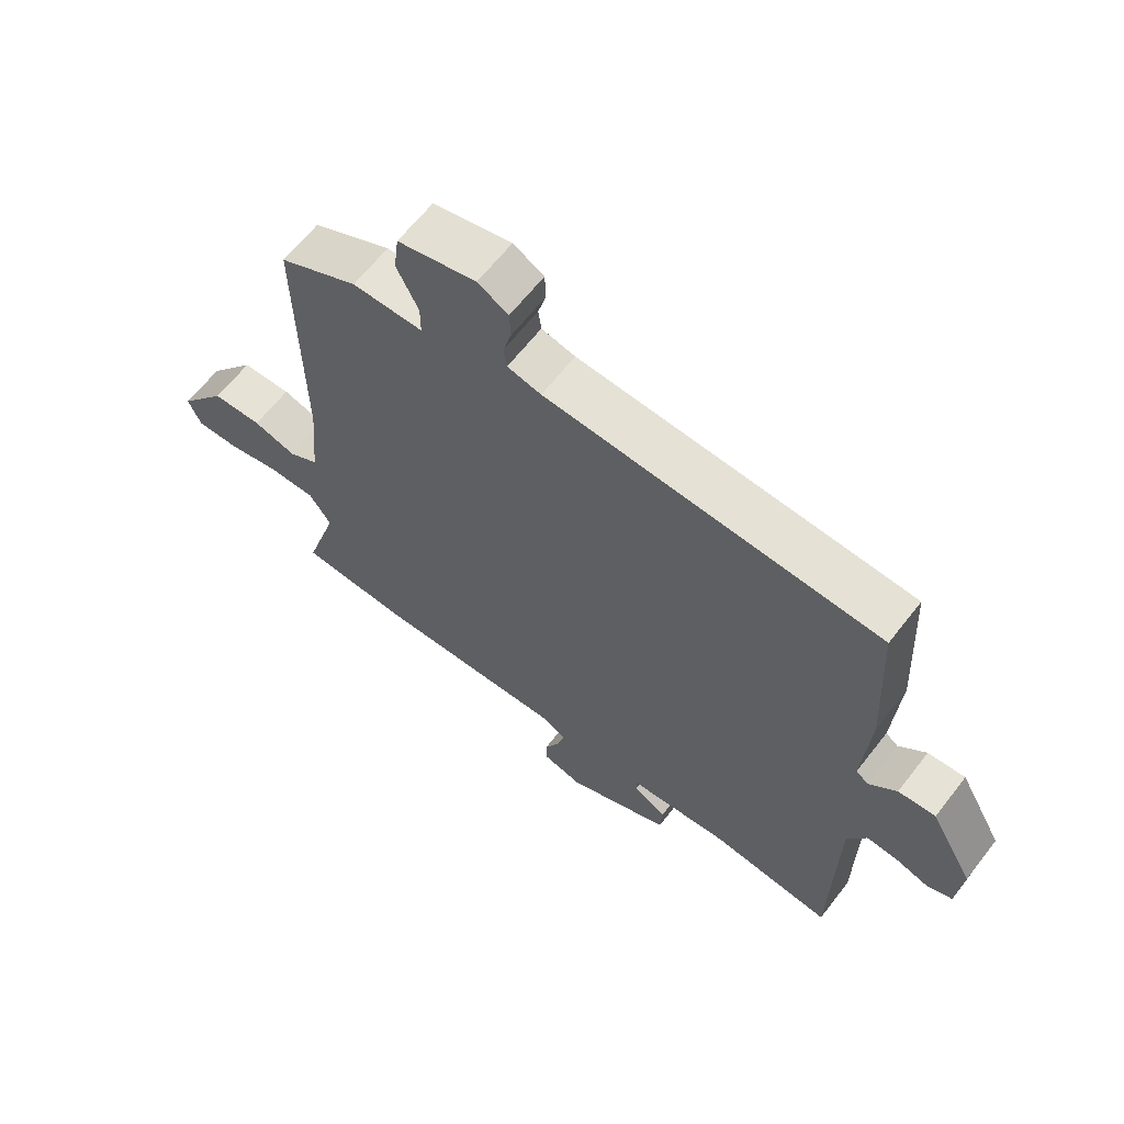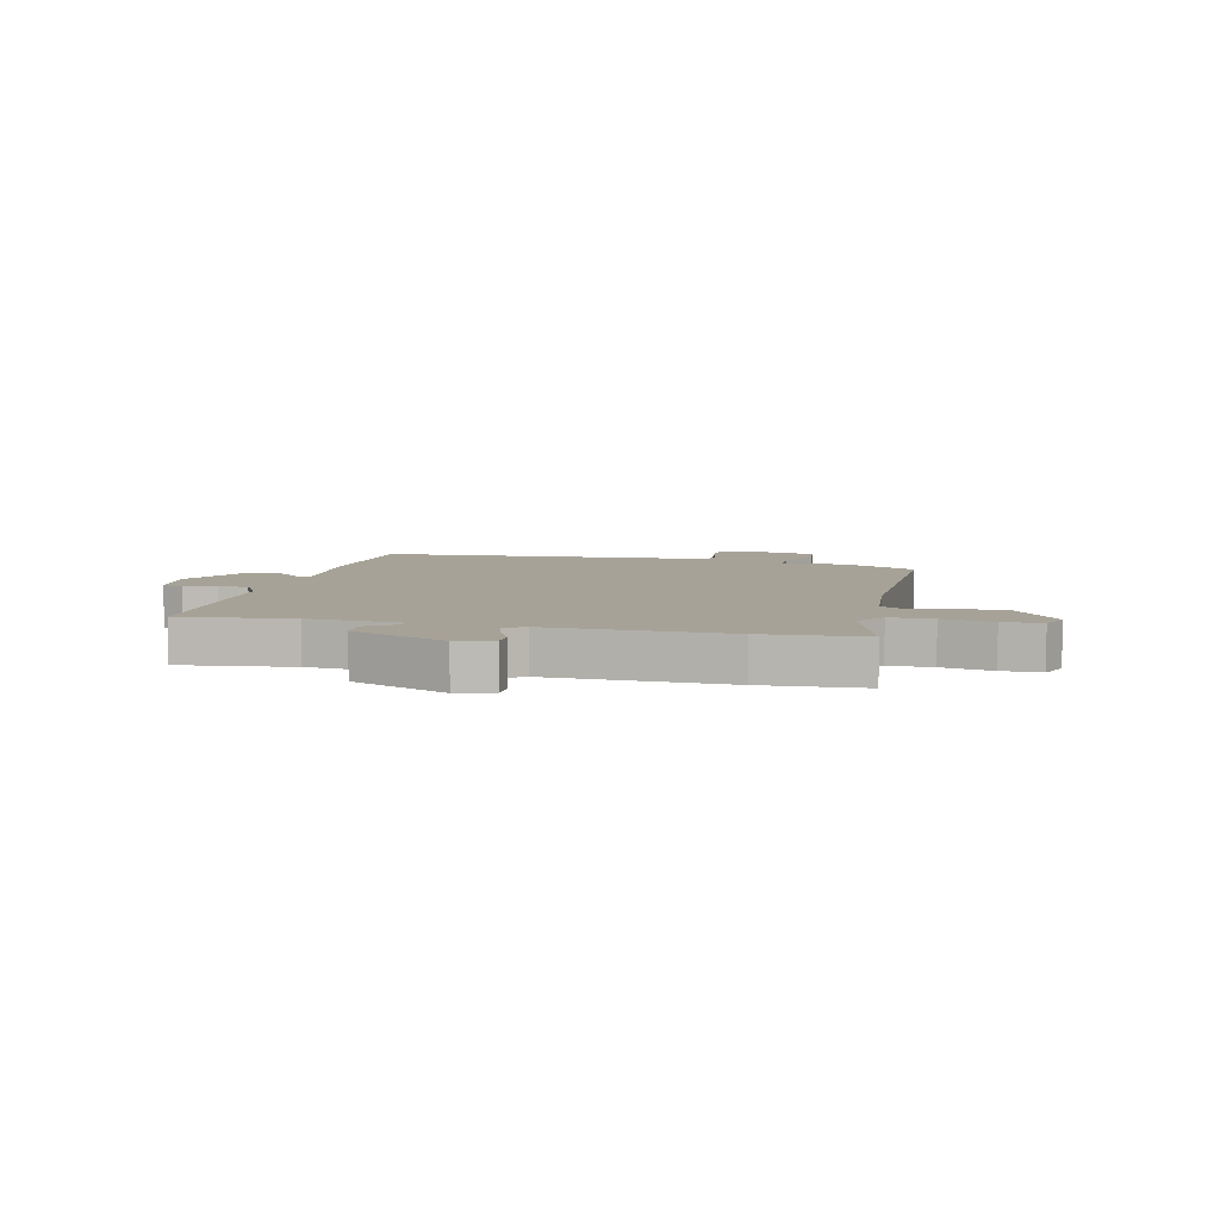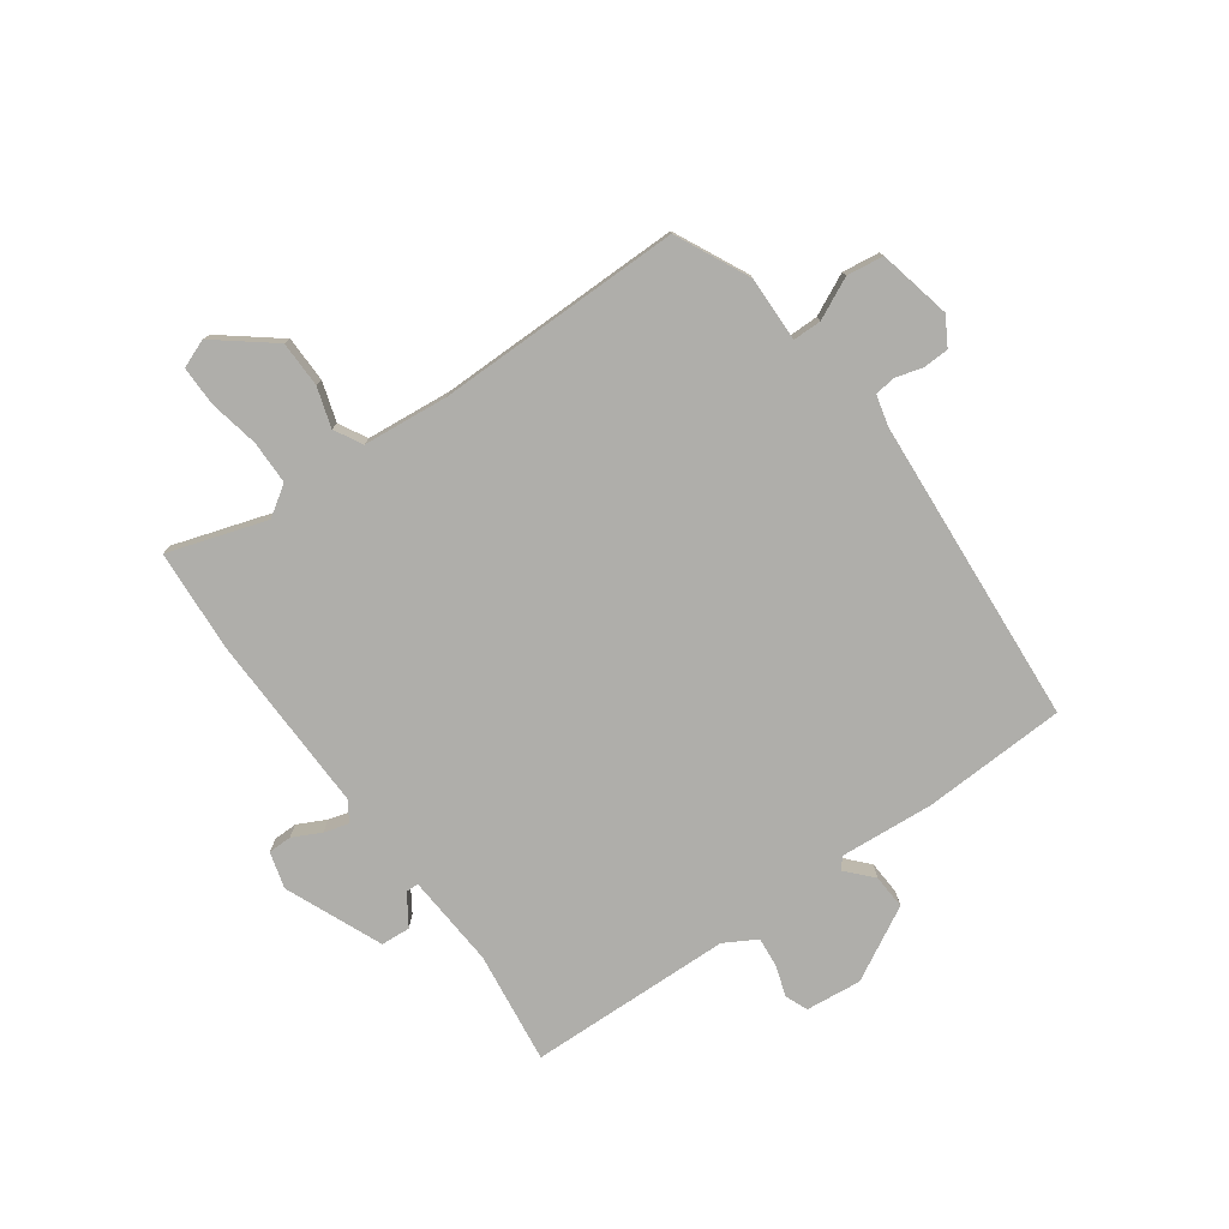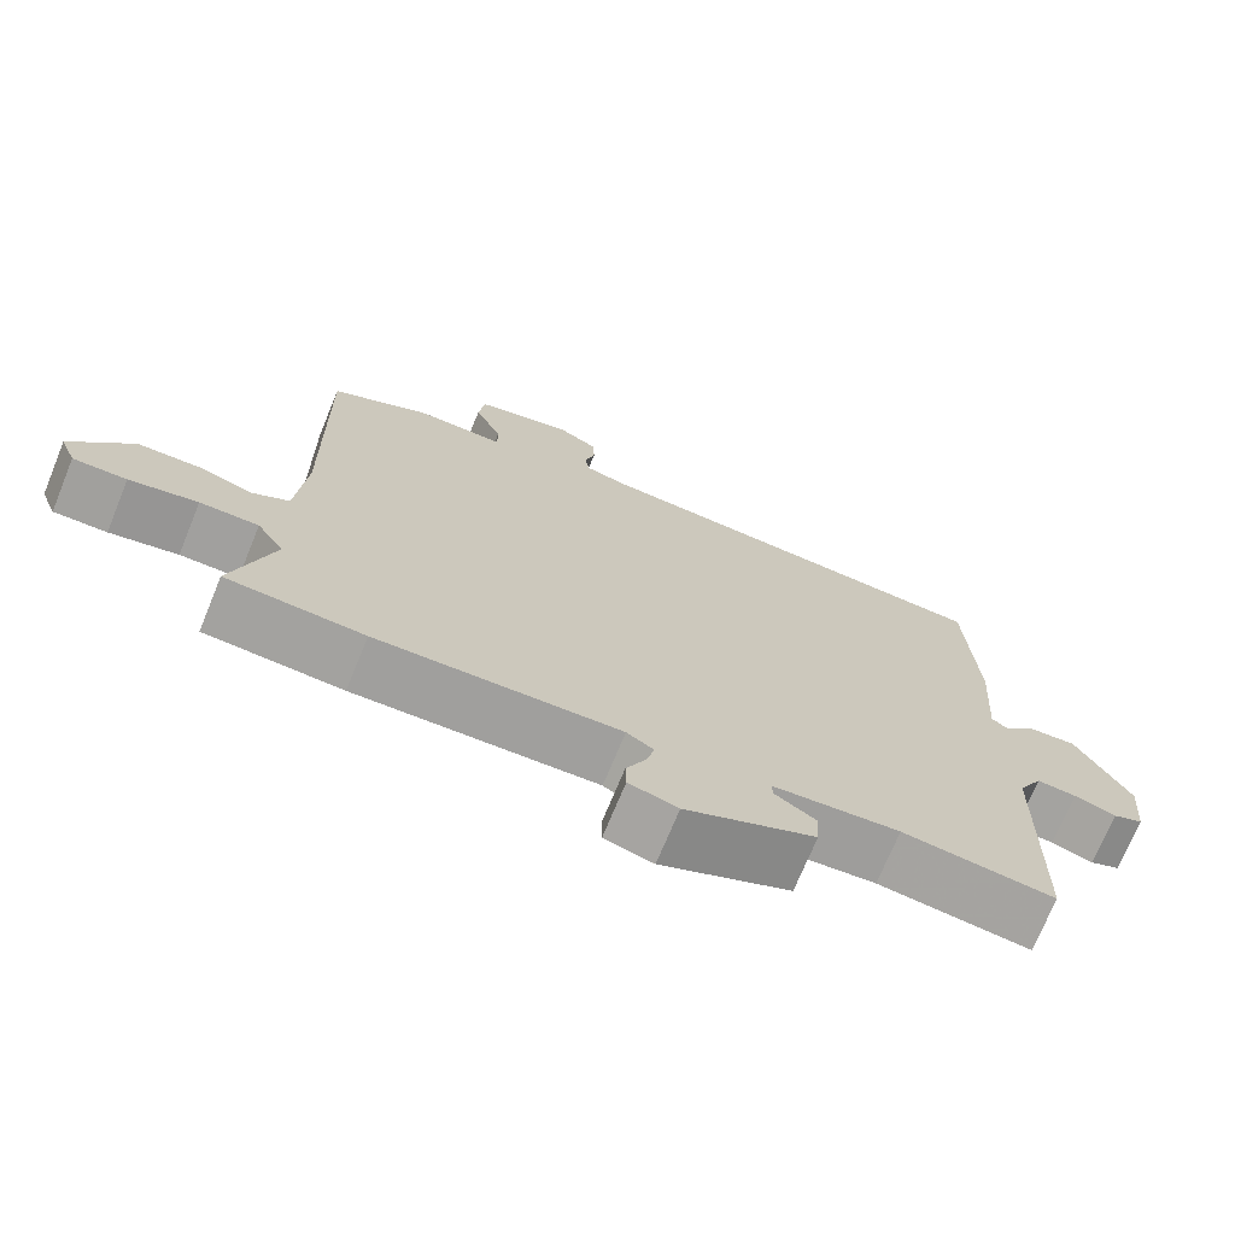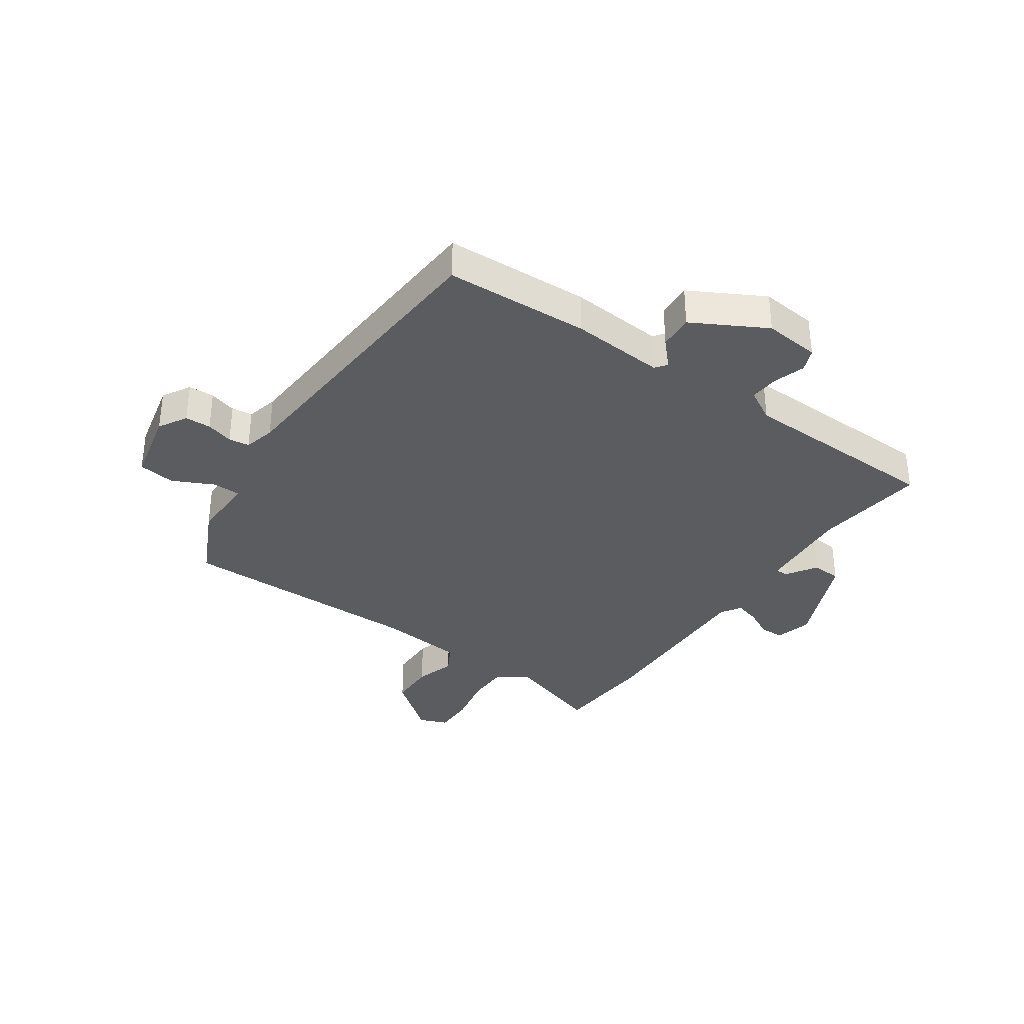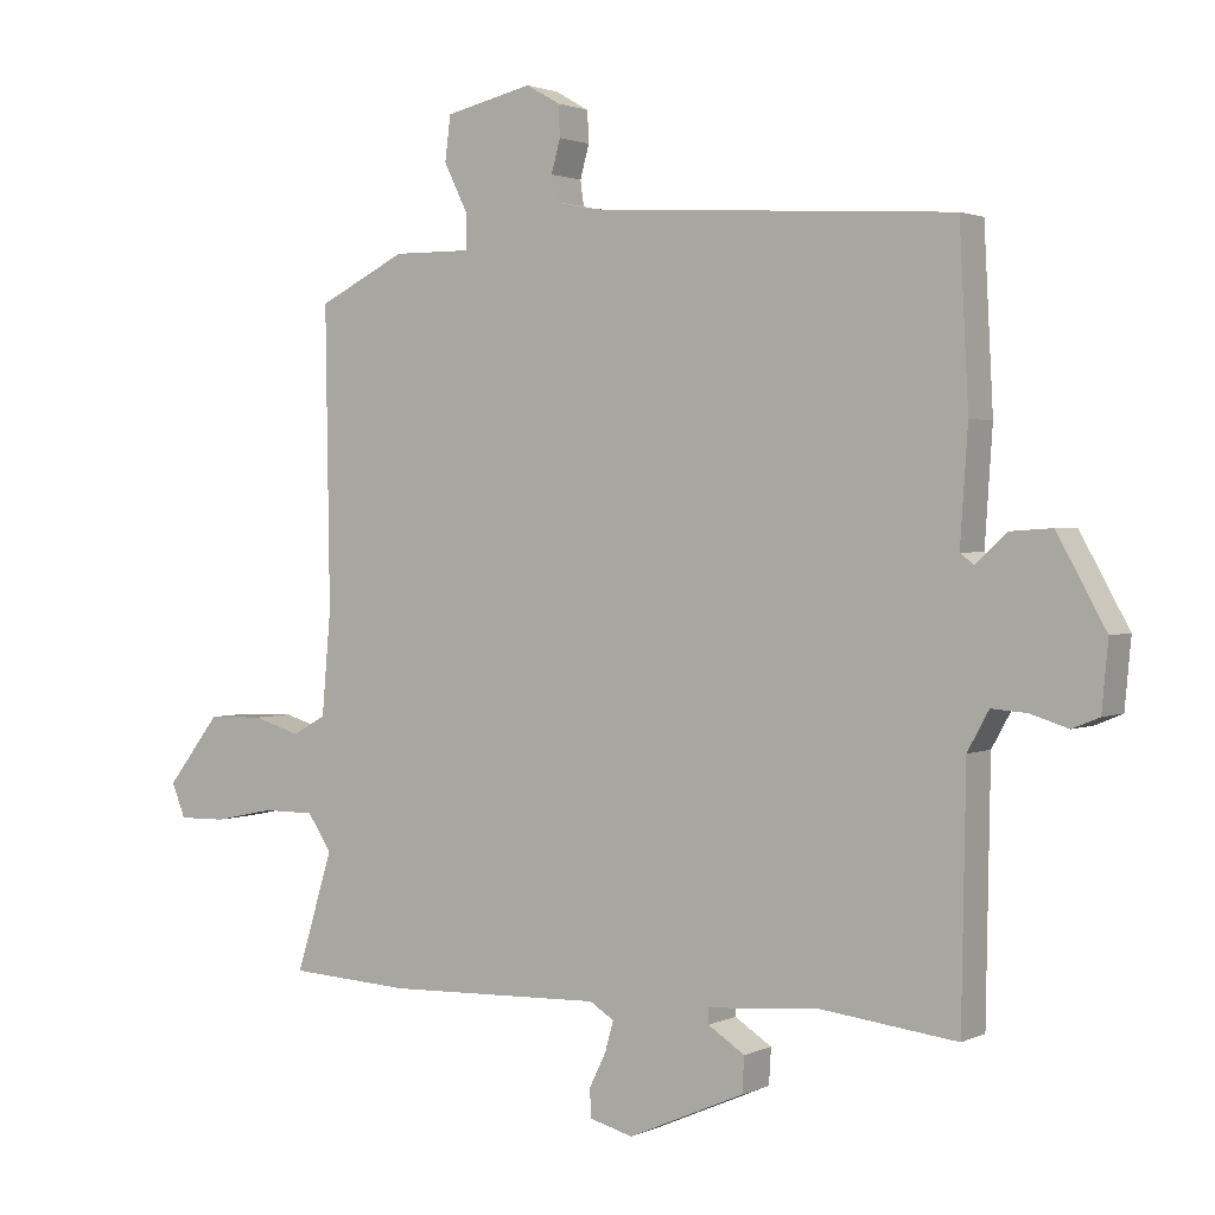
<metadata>
{"format":"obj","ext":"obj","renderer":"f3d","projection":"perspective","resolution":1024,"background":"white","views":[{"elev":63.7,"azim":37.8,"up":"+Z"},{"elev":6.6,"azim":-167.0,"up":"+Y"},{"elev":-77.6,"azim":-55.0,"up":"+Y"},{"elev":-71.8,"azim":-22.3,"up":"+Z"},{"elev":-35.1,"azim":54.9,"up":"+Y"},{"elev":1.8,"azim":32.5,"up":"+Z"}]}
</metadata>
<code>
v -0.375 0.07 -0.507
v -0.551 0.07 -0.497
v -0.498 0.07 -0.326
v -0.533 0.07 -0.274
v -0.608 0.07 -0.274
v -0.695 0.07 -0.292
v -0.763 0.07 -0.293
v -0.783 0.07 -0.244
v -0.706 0.07 -0.145
v -0.626 0.07 -0.143
v -0.557 0.07 -0.164
v -0.509 0.07 -0.137
v -0.496 0.07 0.011
v -0.502 0.07 0.437
v -0.375 0.07 0.5
v -0.262 0.07 0.499
v -0.262 0.07 0.548
v -0.297 0.07 0.619
v -0.289 0.07 0.683
v -0.163 0.07 0.712
v -0.114 0.07 0.684
v -0.112 0.07 0.639
v -0.125 0.07 0.592
v -0.12 0.07 0.556
v -0.066 0.07 0.543
v 0.467 0.07 0.51
v 0.48 0.07 0.26
v 0.469 0.07 0.098
v 0.489 0.07 0.083
v 0.533 0.07 0.124
v 0.593 0.07 0.128
v 0.663 0.07 0.002
v 0.654 0.07 -0.095
v 0.615 0.07 -0.111
v 0.561 0.07 -0.094
v 0.51 0.07 -0.09
v 0.479 0.07 -0.146
v 0.473 0.07 -0.499
v 0.278 0.07 -0.476
v 0.116 0.07 -0.489
v 0.116 0.07 -0.511
v 0.169 0.07 -0.545
v 0.166 0.07 -0.596
v -0.001 0.07 -0.669
v -0.064 0.07 -0.652
v -0.065 0.07 -0.611
v -0.041 0.07 -0.562
v -0.029 0.07 -0.519
v -0.064 0.07 -0.497
v -0.375 0 -0.507
v -0.551 0 -0.497
v -0.498 0 -0.326
v -0.533 0 -0.274
v -0.608 0 -0.274
v -0.695 0 -0.292
v -0.763 0 -0.293
v -0.783 0 -0.244
v -0.706 0 -0.145
v -0.626 0 -0.143
v -0.557 0 -0.164
v -0.509 0 -0.137
v -0.496 0 0.011
v -0.502 0 0.437
v -0.375 0 0.5
v -0.262 0 0.499
v -0.262 0 0.548
v -0.297 0 0.619
v -0.289 0 0.683
v -0.163 0 0.712
v -0.114 0 0.684
v -0.112 0 0.639
v -0.125 0 0.592
v -0.12 0 0.556
v -0.066 0 0.543
v 0.467 0 0.51
v 0.48 0 0.26
v 0.469 0 0.098
v 0.489 0 0.083
v 0.533 0 0.124
v 0.593 0 0.128
v 0.663 0 0.002
v 0.654 0 -0.095
v 0.615 0 -0.111
v 0.561 0 -0.094
v 0.51 0 -0.09
v 0.479 0 -0.146
v 0.473 0 -0.499
v 0.278 0 -0.476
v 0.116 0 -0.489
v 0.116 0 -0.511
v 0.169 0 -0.545
v 0.166 0 -0.596
v -0.001 0 -0.669
v -0.064 0 -0.652
v -0.065 0 -0.611
v -0.041 0 -0.562
v -0.029 0 -0.519
v -0.064 0 -0.497
f 45 46 47
f 44 45 47
f 43 44 47
f 42 43 47
f 41 42 47
f 40 41 47 48
f 37 38 39
f 36 37 39 40
f 33 34 35
f 32 33 35
f 31 32 35
f 30 31 35
f 29 30 35
f 28 29 35 36
f 25 26 27 28
f 40 48 49
f 36 40 49
f 28 36 49
f 25 28 49
f 24 25 49
f 21 22 23
f 20 21 23
f 19 20 23
f 18 19 23
f 17 18 23
f 13 14 15 16
f 12 13 16
f 9 10 11
f 8 9 11
f 7 8 11
f 6 7 11
f 5 6 11
f 4 5 11 12
f 3 4 12 16
f 1 2 3
f 49 1 3 16
f 23 24 49
f 17 23 49
f 16 17 49
f 96 95 94
f 96 94 93
f 96 93 92
f 96 92 91
f 96 91 90
f 97 96 90 89
f 88 87 86
f 89 88 86 85
f 84 83 82
f 84 82 81
f 84 81 80
f 84 80 79
f 84 79 78
f 85 84 78 77
f 77 76 75 74
f 98 97 89
f 98 89 85
f 98 85 77
f 98 77 74
f 98 74 73
f 72 71 70
f 72 70 69
f 72 69 68
f 72 68 67
f 72 67 66
f 65 64 63 62
f 65 62 61
f 60 59 58
f 60 58 57
f 60 57 56
f 60 56 55
f 60 55 54
f 61 60 54 53
f 65 61 53 52
f 52 51 50
f 65 52 50 98
f 98 73 72
f 98 72 66
f 98 66 65
f 1 50 51 2
f 2 51 52 3
f 3 52 53 4
f 4 53 54 5
f 5 54 55 6
f 6 55 56 7
f 7 56 57 8
f 8 57 58 9
f 9 58 59 10
f 10 59 60 11
f 11 60 61 12
f 12 61 62 13
f 13 62 63 14
f 14 63 64 15
f 15 64 65 16
f 16 65 66 17
f 17 66 67 18
f 18 67 68 19
f 19 68 69 20
f 20 69 70 21
f 21 70 71 22
f 22 71 72 23
f 23 72 73 24
f 24 73 74 25
f 25 74 75 26
f 26 75 76 27
f 27 76 77 28
f 28 77 78 29
f 29 78 79 30
f 30 79 80 31
f 31 80 81 32
f 32 81 82 33
f 33 82 83 34
f 34 83 84 35
f 35 84 85 36
f 36 85 86 37
f 37 86 87 38
f 38 87 88 39
f 39 88 89 40
f 40 89 90 41
f 41 90 91 42
f 42 91 92 43
f 43 92 93 44
f 44 93 94 45
f 45 94 95 46
f 46 95 96 47
f 47 96 97 48
f 48 97 98 49
f 49 98 50 1

</code>
